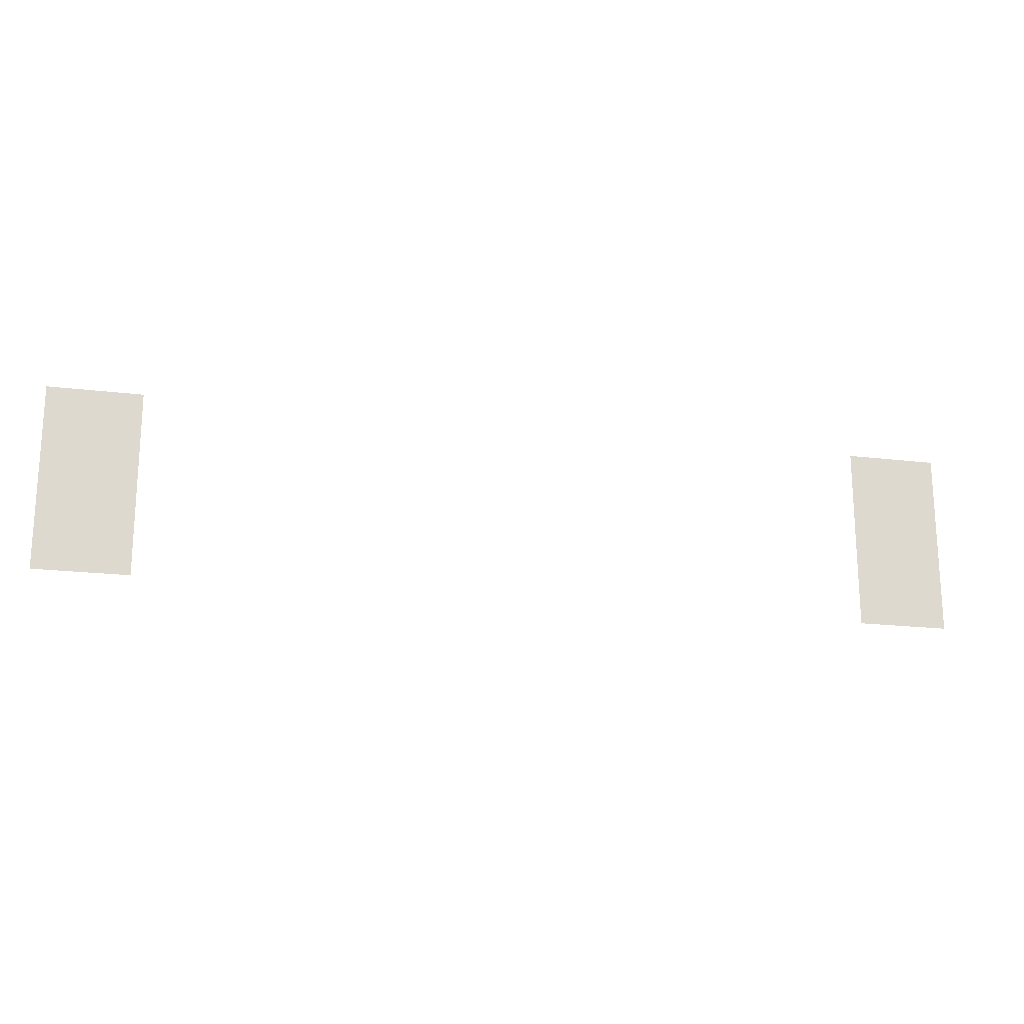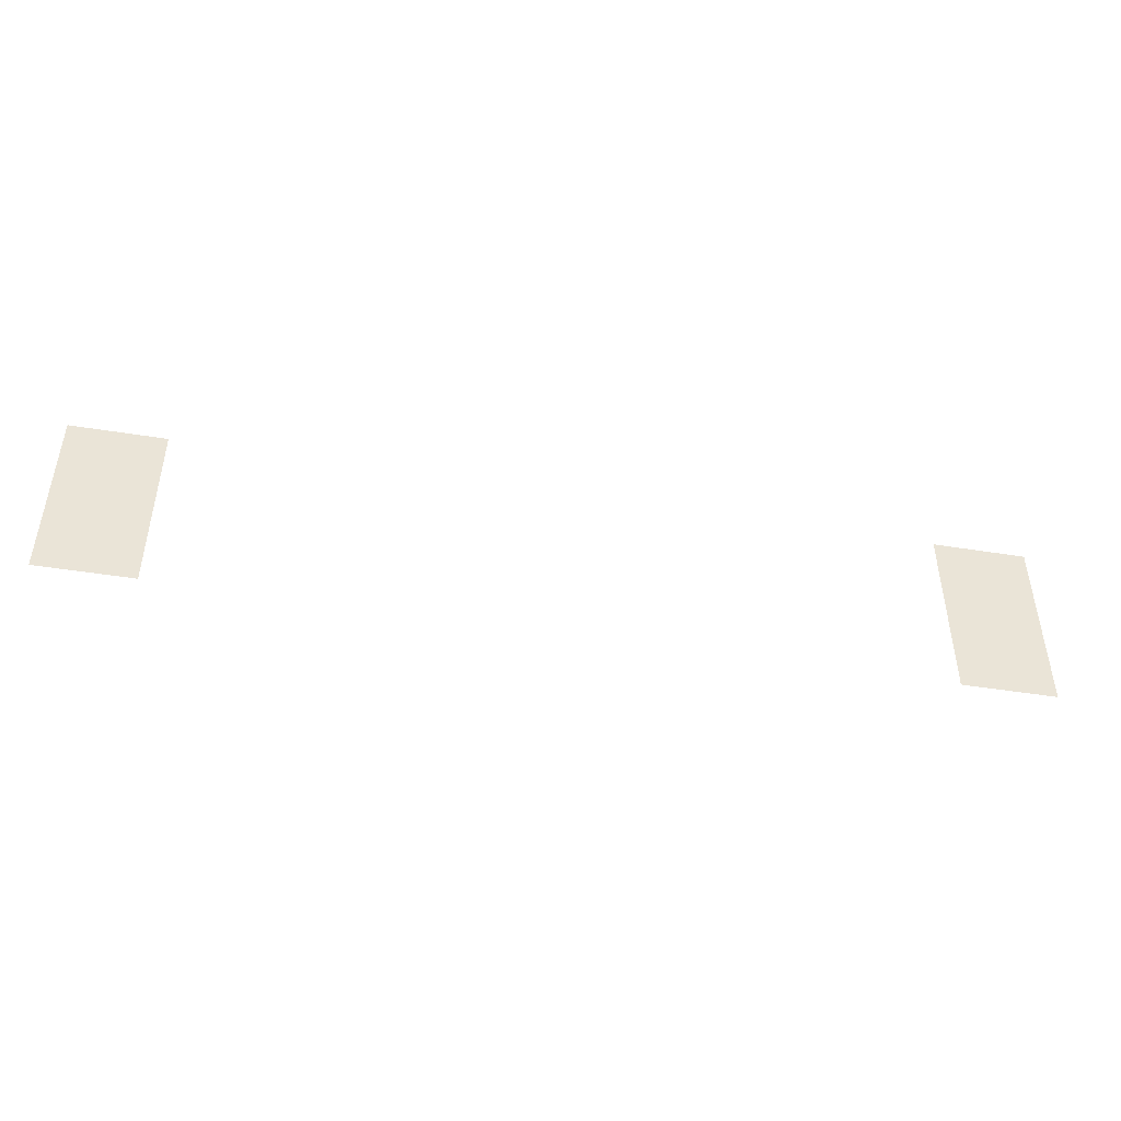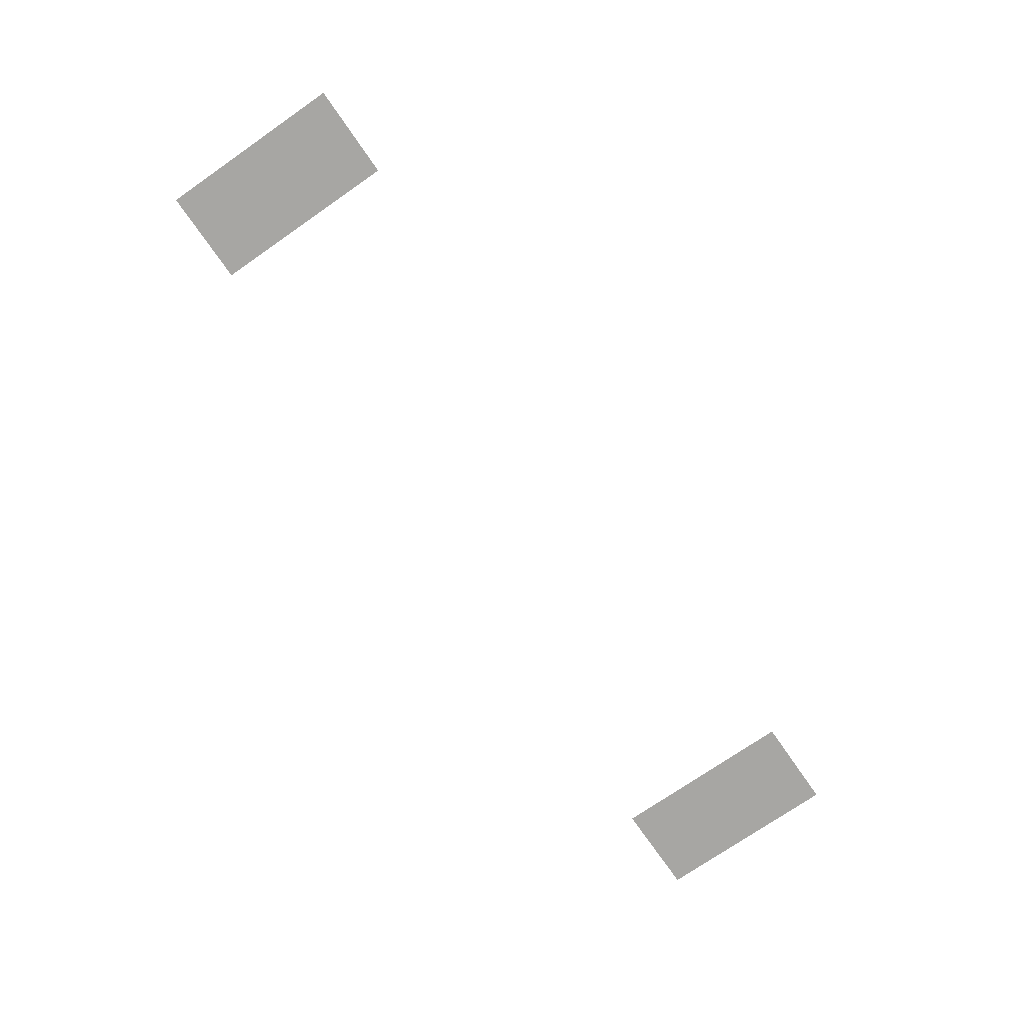
<metadata>
{"format":"obj","ext":"obj","renderer":"f3d","projection":"perspective","resolution":1024,"background":"white","views":[{"elev":-19.3,"azim":167.0,"up":"+Y"},{"elev":-46.0,"azim":-10.5,"up":"+Y"},{"elev":-74.1,"azim":124.7,"up":"+Z"}]}
</metadata>
<code>
v -158 -49 0
v -159 -49 0
v -159 -48 0
v -158 -48 0
v -149 -49 0
v -150 -49 0
v -150 -48 0
v -149 -48 0
v -158 -50 0
v -159 -50 0
v -159 -49 0
v -158 -49 0
v -149 -50 0
v -150 -50 0
v -150 -49 0
v -149 -49 0
g tomathensBetaMap_mesh_0047
f 1 2 3 4
f 5 6 7 8
f 9 10 11 12
f 13 14 15 16

</code>
